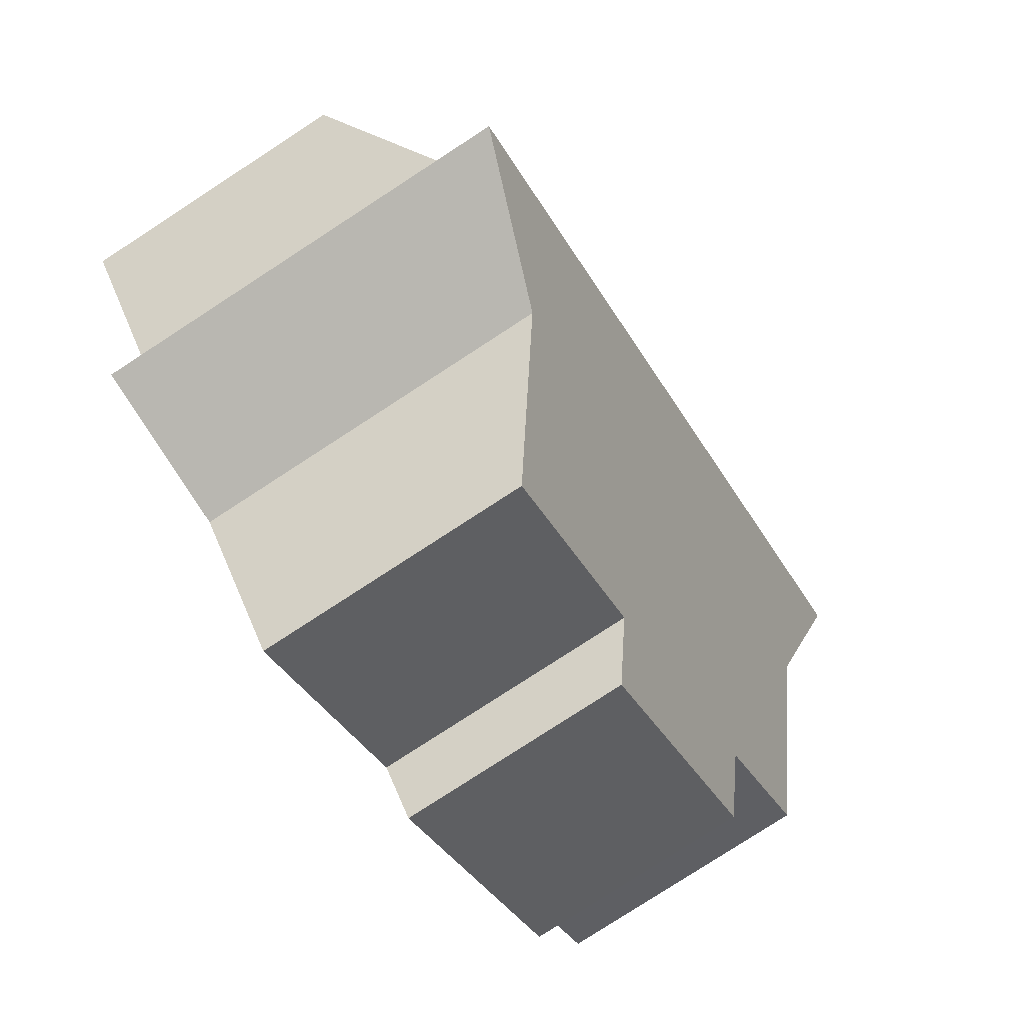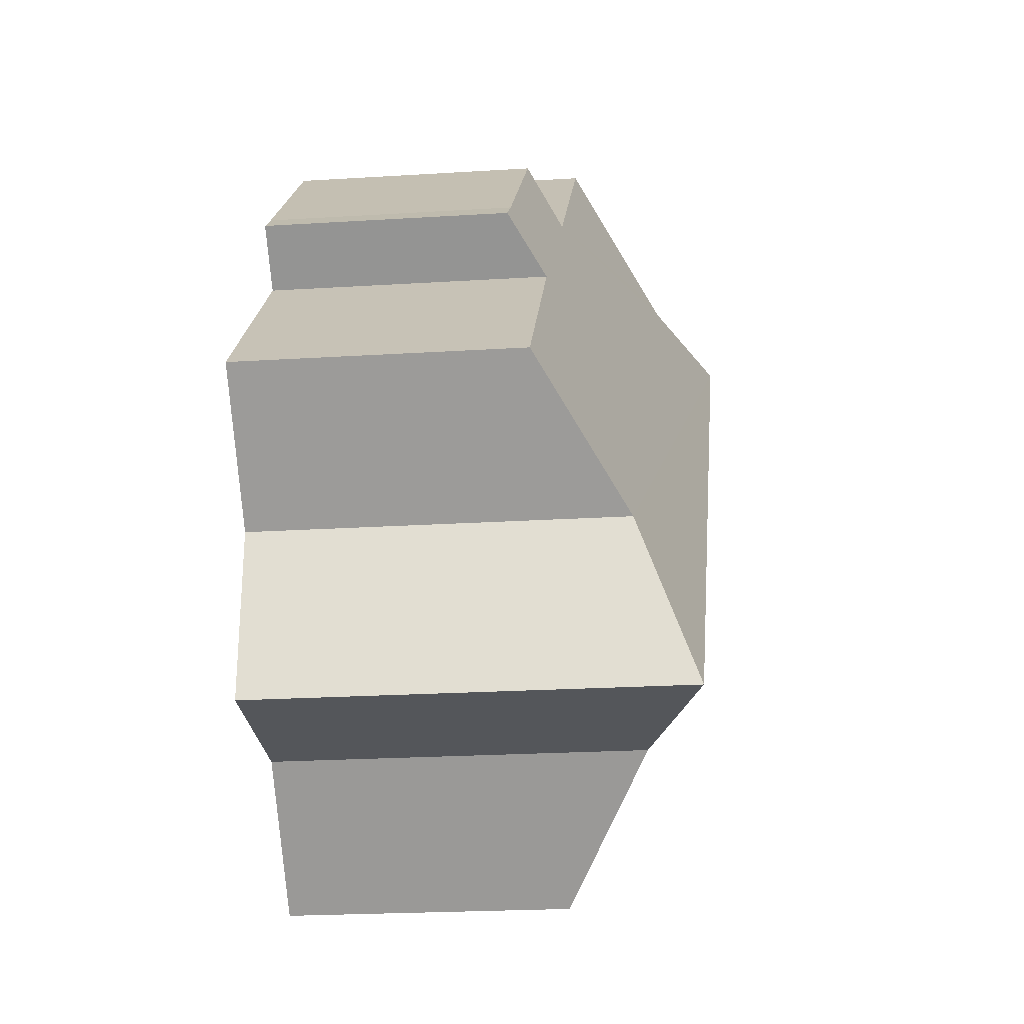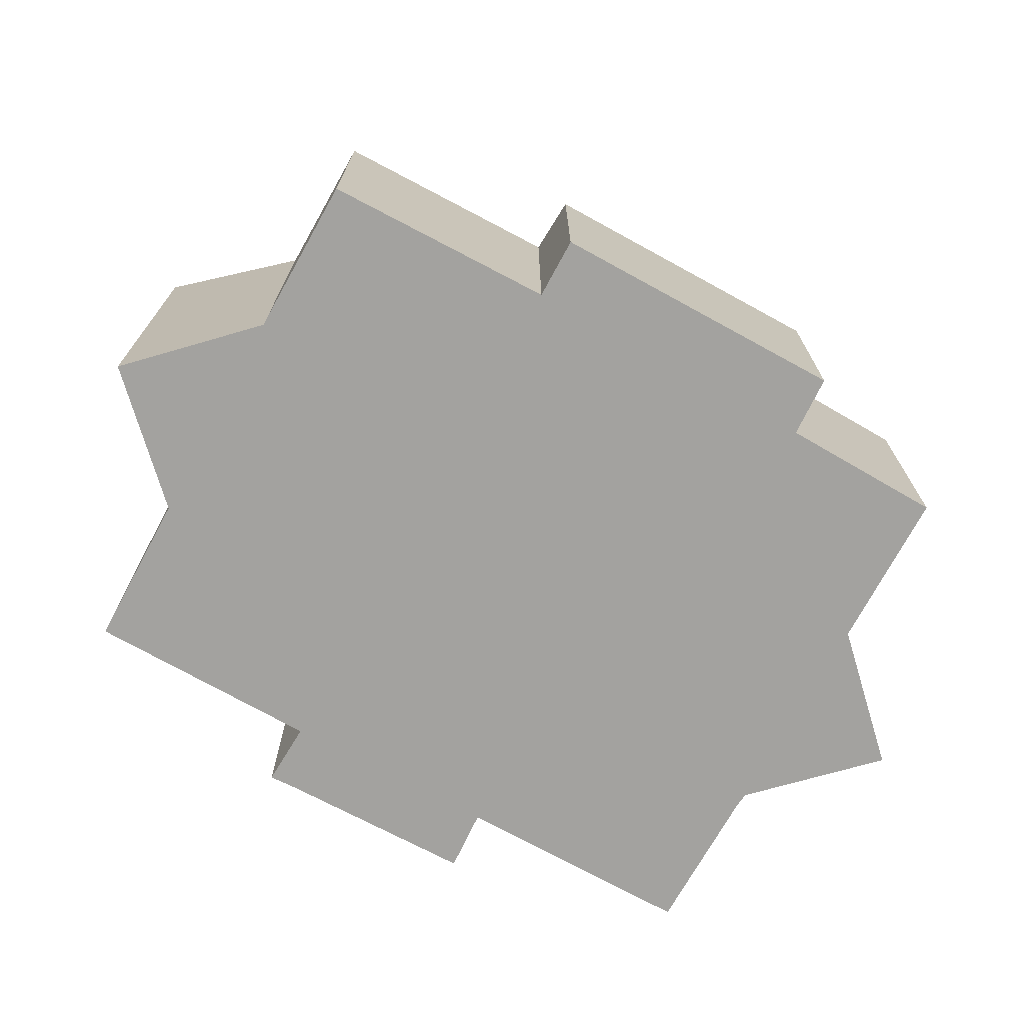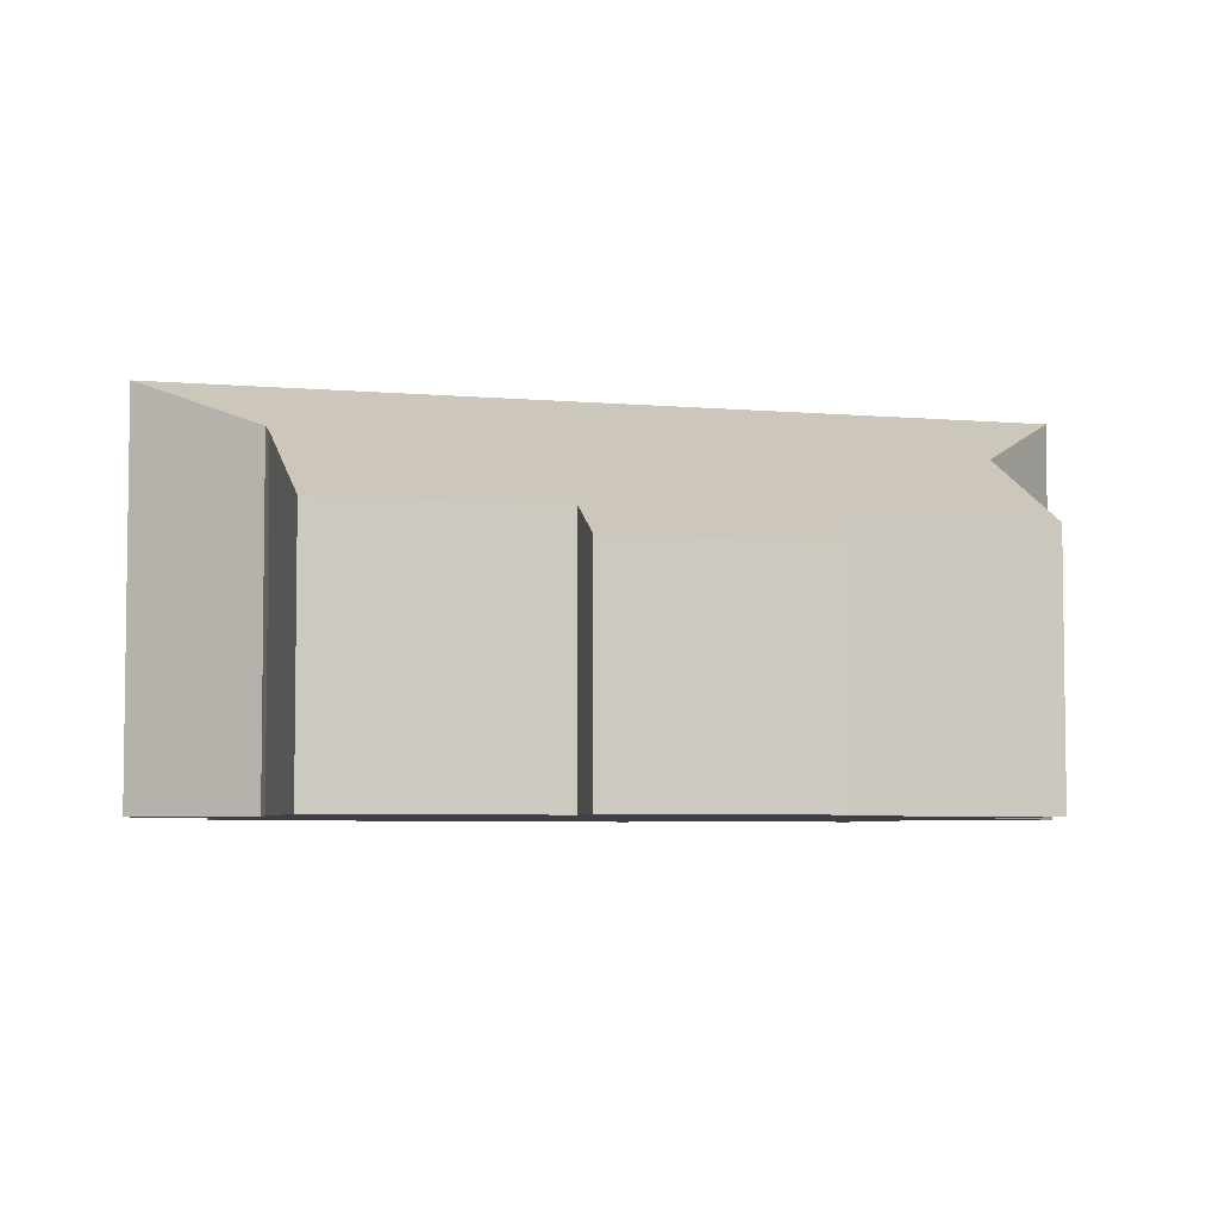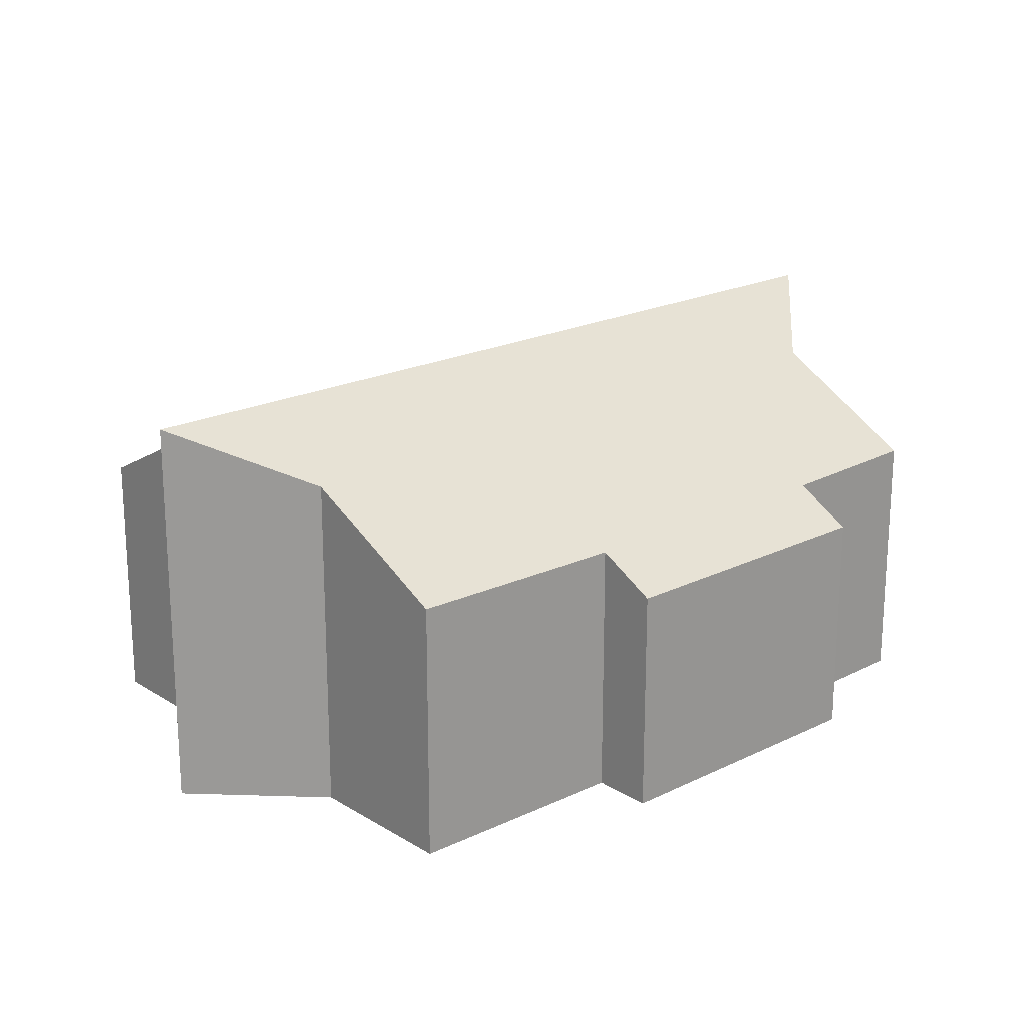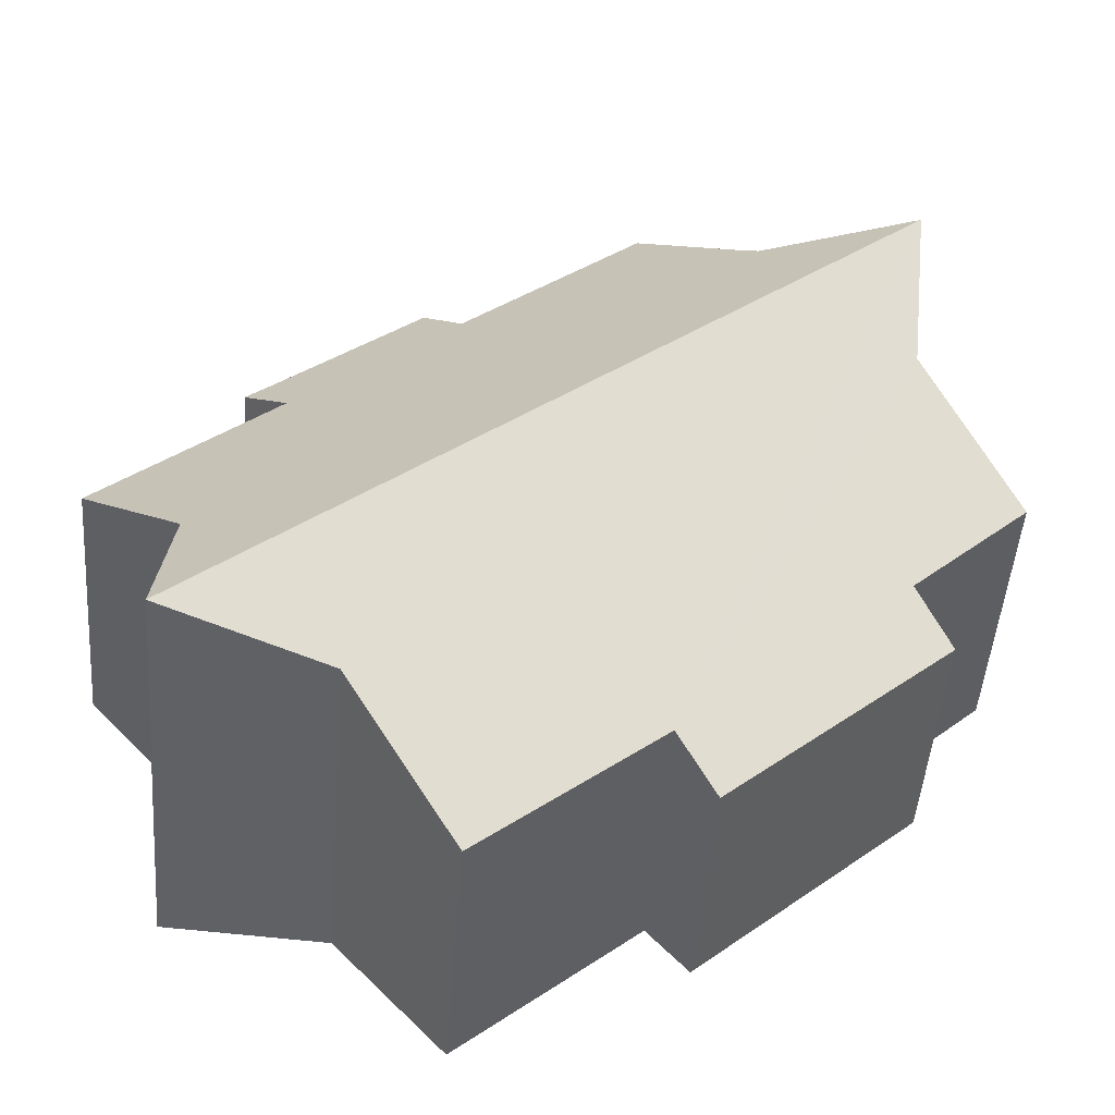
<metadata>
{"format":"obj","ext":"obj","renderer":"f3d","projection":"perspective","resolution":1024,"background":"white","views":[{"elev":-79.5,"azim":123.0,"up":"+Z"},{"elev":-22.1,"azim":96.3,"up":"+Z"},{"elev":-72.5,"azim":-167.1,"up":"+Y"},{"elev":-5.2,"azim":25.7,"up":"+Y"},{"elev":20.5,"azim":-180.0,"up":"+Y"},{"elev":-48.3,"azim":175.6,"up":"+Z"}]}
</metadata>
<code>
v  1.861 7.721 5.264
v  14.92 6.62 -3.404
v  15.11 7.72 -6.463
v  13.55 5.056 1.909
v  13.96 4.445 3.144
v  10.4 5.074 4.652
v  11.14 4.469 5.587
v  4.792 6.676 5.411
v  5.011 6.525 5.615
v  6.935 5.07 7.728
v  14.41 4.432 2.788
v  16.9 5.088 -1.142
v  6.623 5.035 -5.998
v  12.08 6.633 -6.636
v  10.02 5.069 -8.917
v  1.537 4.438 -3.061
v  5.839 4.43 -6.891
v  2.034 6.658 2.321
v  2.282 5.043 -2.134
v  0 5.086 3.114e-16
v  1.837 7.713 5.263
v  1.537 1.874e-16 -3.061
v  5.839 4.22e-16 -6.891
v  0 0 0
v  2.282 1.307e-16 -2.134
v  10.02 5.46e-16 -8.917
v  6.623 3.673e-16 -5.998
v  2.034 -1.421e-16 2.321
v  1.837 -3.223e-16 5.263
v  4.792 -3.313e-16 5.411
v  1.861 -3.223e-16 5.264
v  5.011 -3.438e-16 5.615
v  6.935 -4.732e-16 7.728
v  10.4 -2.849e-16 4.652
v  11.14 -3.421e-16 5.587
v  13.96 -1.925e-16 3.144
v  14.41 -1.707e-16 2.788
v  16.9 6.993e-17 -1.142
v  13.55 -1.169e-16 1.909
v  14.92 2.084e-16 -3.404
v  15.11 3.957e-16 -6.463
v  12.08 4.063e-16 -6.636
g defaultobject
f 1 2 3
f 2 1 4
f 4 1 5
f 5 1 6
f 5 6 7
f 6 1 8
f 6 8 9
f 6 9 10
f 5 11 4
f 4 12 2
f 13 14 15
f 16 13 17
f 14 1 3
f 1 14 13
f 1 13 18
f 18 13 19
f 19 13 16
f 18 19 20
f 1 18 21
f 17 22 16
f 22 17 23
f 19 24 20
f 24 19 25
f 26 13 15
f 13 26 27
f 16 25 19
f 25 16 22
f 20 28 18
f 28 20 24
f 21 8 1
f 8 21 29
f 8 29 30
f 30 29 31
f 30 9 8
f 9 30 32
f 32 10 9
f 10 32 33
f 34 7 6
f 7 34 35
f 18 29 21
f 29 18 28
f 10 34 6
f 34 10 33
f 35 5 7
f 5 35 36
f 36 11 5
f 11 36 37
f 4 38 12
f 38 4 39
f 11 39 4
f 39 11 37
f 12 40 2
f 40 12 38
f 41 14 3
f 14 41 42
f 42 15 14
f 15 42 26
f 27 17 13
f 17 27 23
f 2 41 3
f 41 2 40
f 36 39 37
f 31 28 30
f 28 31 29
f 32 25 33
f 25 32 24
f 24 32 30
f 24 30 28
f 39 40 38
f 40 39 42
f 42 39 26
f 26 39 27
f 27 39 36
f 27 36 35
f 27 35 23
f 23 35 34
f 23 34 22
f 22 34 25
f 25 34 33
f 42 41 40

</code>
